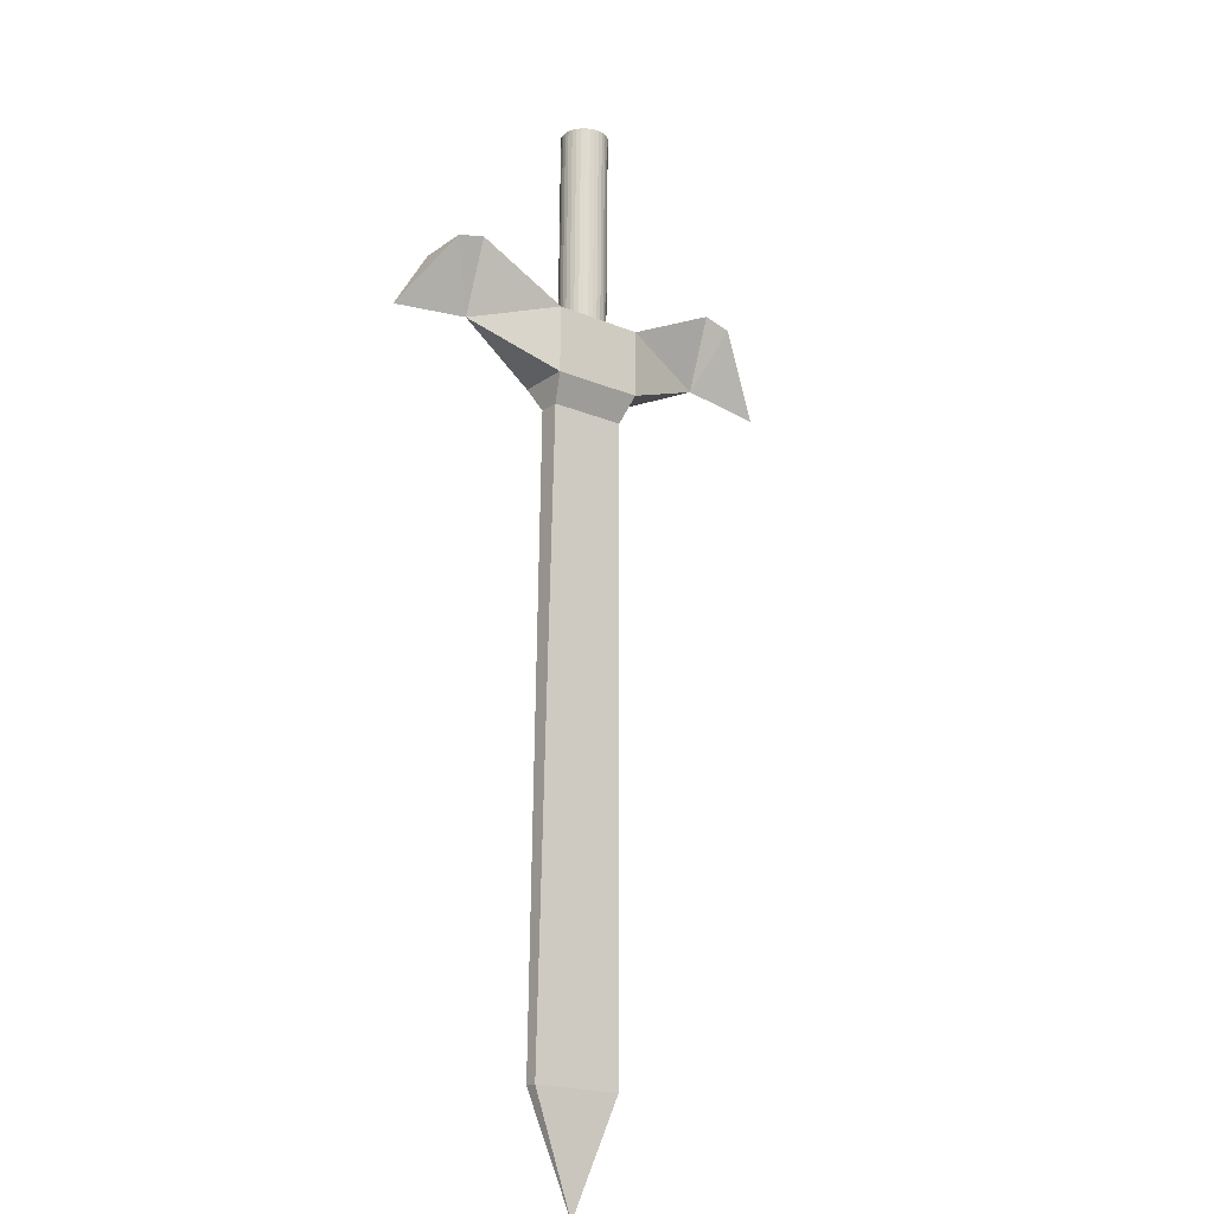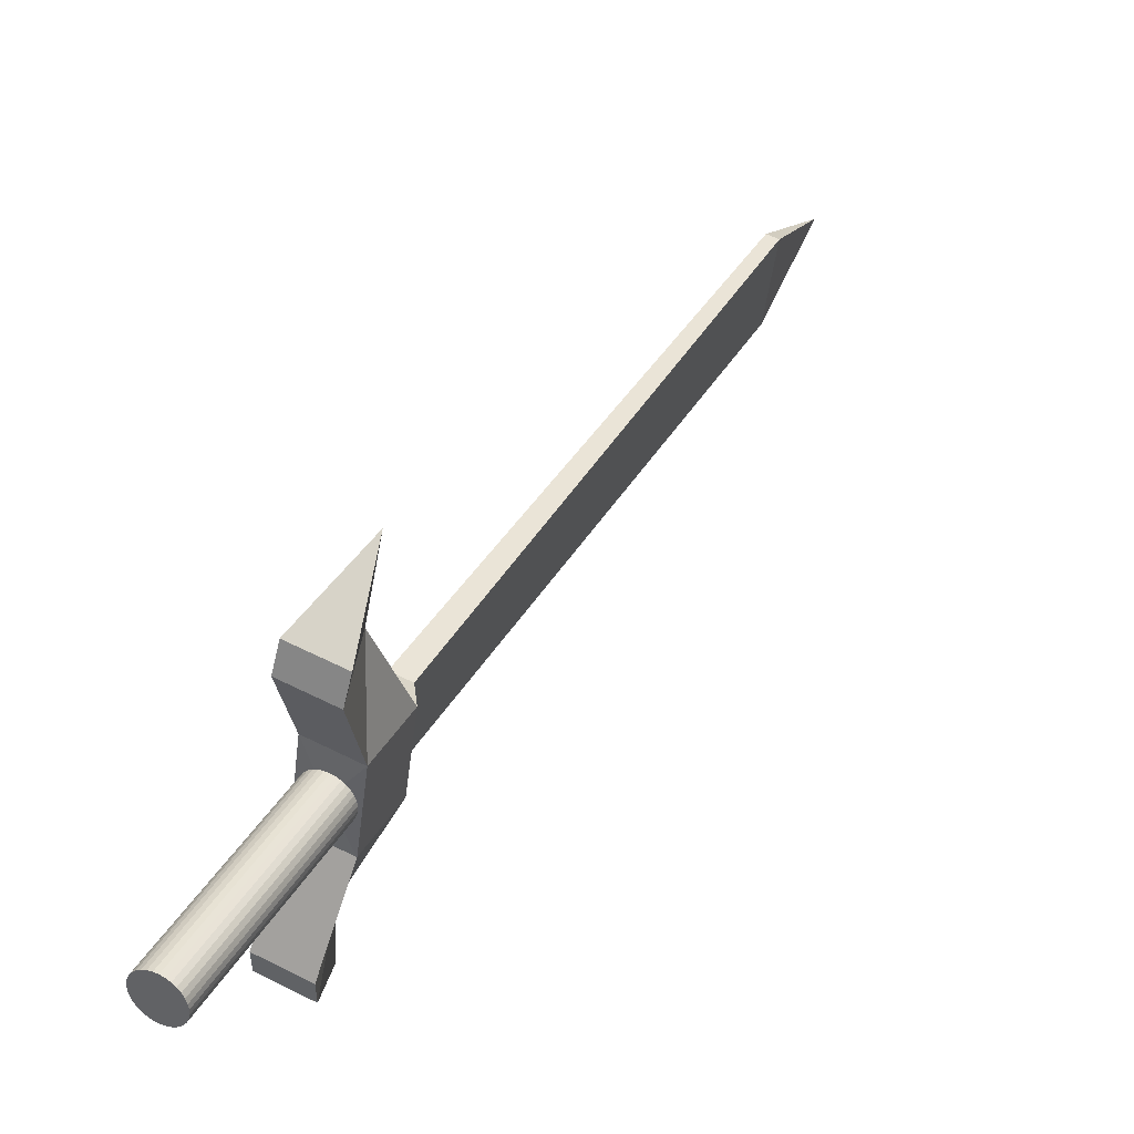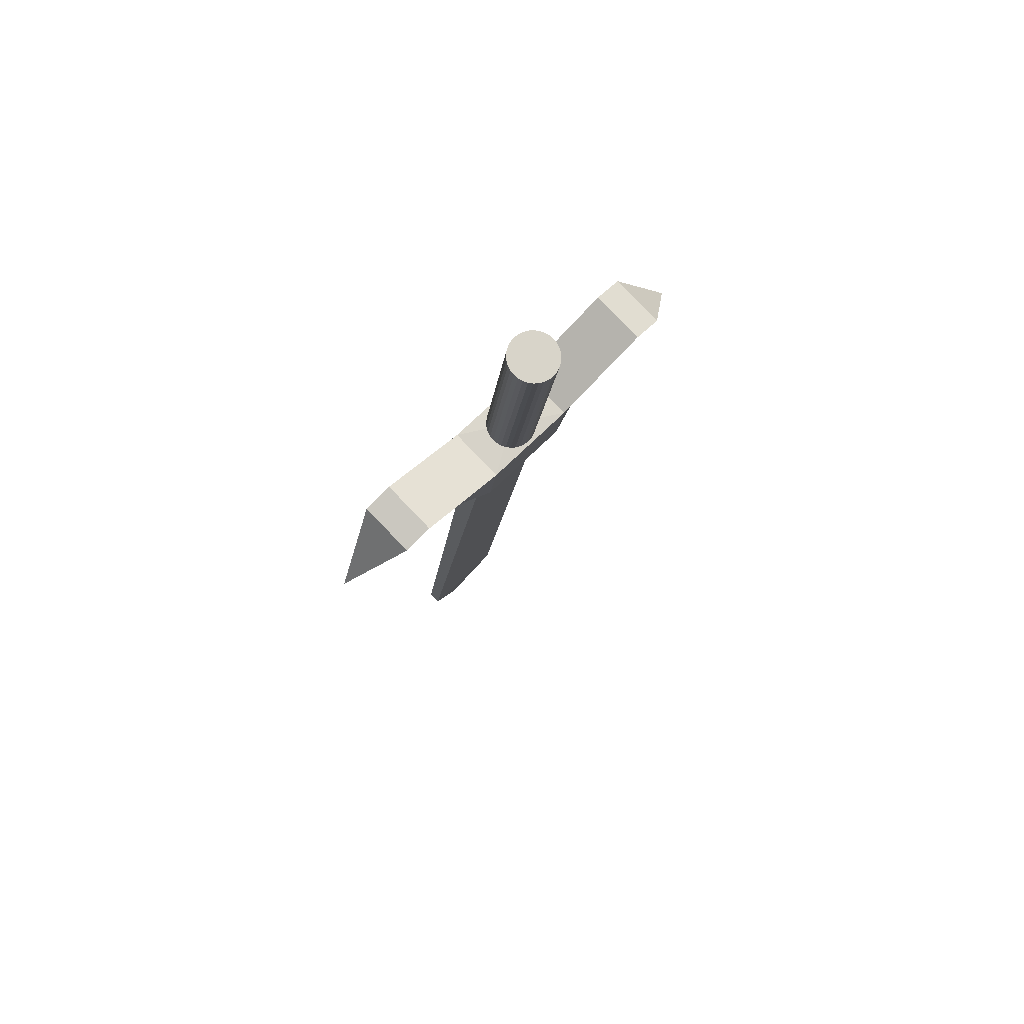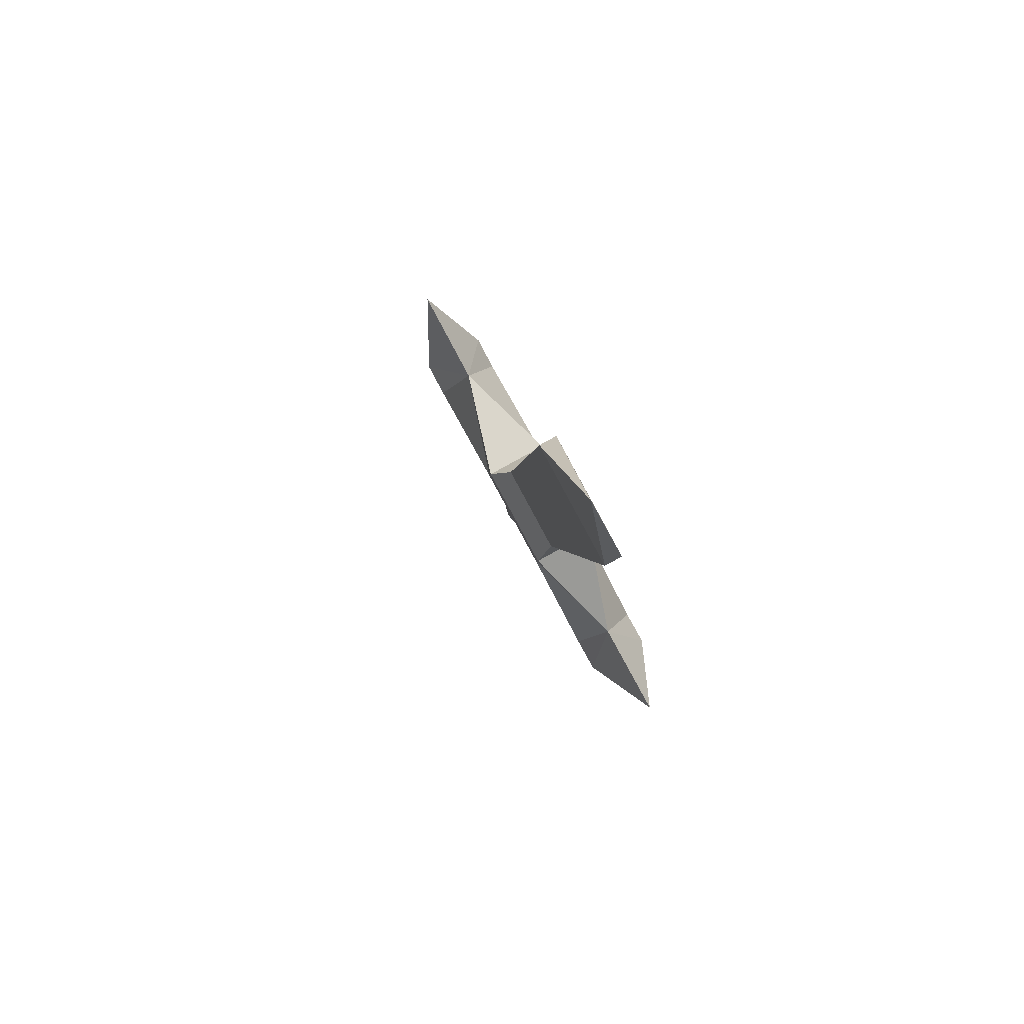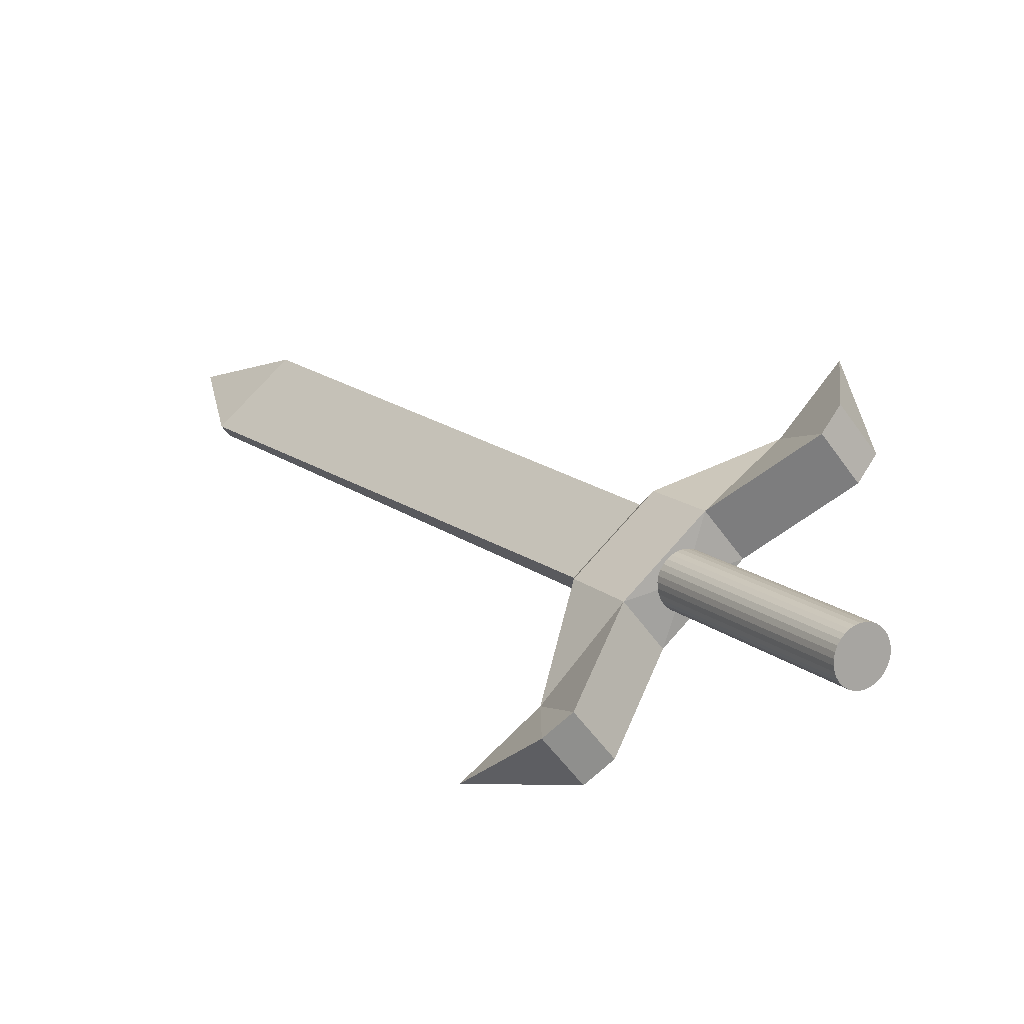
<metadata>
{"format":"obj","ext":"obj","renderer":"f3d","projection":"perspective","resolution":1024,"background":"white","views":[{"elev":-55.4,"azim":20.6,"up":"+Z"},{"elev":0.2,"azim":47.6,"up":"+Y"},{"elev":41.1,"azim":12.2,"up":"+Z"},{"elev":33.3,"azim":-167.2,"up":"+Y"},{"elev":-24.8,"azim":-22.3,"up":"+Y"}]}
</metadata>
<code>
o Cube
v 0.2922 -0.5028 -0.7513
v 0.3778 -0.3916 -0.6984
v 0.2218 -0.4686 -0.7094
v 0.3073 -0.3573 -0.6565
v 0.2681 -0.441 -0.8425
v 0.3537 -0.3297 -0.7896
v 0.1976 -0.4067 -0.8006
v 0.2832 -0.2954 -0.7478
v 0.4792 -0.3209 -0.5857
v 0.4088 -0.2866 -0.5438
v 0.4179 -0.2368 -0.6634
v 0.2225 -0.6548 -0.7442
v 0.152 -0.6205 -0.7023
v 0.1612 -0.5707 -0.8219
v 0.005629 0.1763 -1.717
v 0.0912 0.2876 -1.665
v -0.01117 0.1845 -1.707
v 0.0744 0.2958 -1.655
v 0.2681 -0.441 -0.8425
v 0.4792 -0.3209 -0.5857
v 0.4088 -0.2866 -0.5438
v 0.4179 -0.2368 -0.6634
v 0.503 -0.28 -0.579
v 0.4326 -0.2458 -0.5372
v 0.4898 -0.1291 -0.6307
v 0.1935 -0.6825 -0.7701
v 0.1231 -0.6483 -0.7283
v 0.08188 -0.6596 -0.8826
v 0.005629 0.1763 -1.717
v 0.0912 0.2876 -1.665
v -0.01117 0.1845 -1.707
v 0.0744 0.2958 -1.655
v 0.005629 0.1763 -1.717
v 0.0912 0.2876 -1.665
v -0.01117 0.1845 -1.707
v 0.0744 0.2958 -1.655
v 0.000197 0.3381 -1.837
v 0.005629 0.1763 -1.717
v 0.0912 0.2876 -1.665
v -0.01117 0.1845 -1.707
v 0.0744 0.2958 -1.655
v 0.3537 -0.3297 -0.7896
v 0.1976 -0.4067 -0.8006
v 0.2832 -0.2954 -0.7478
v 0.2165 -0.385 -0.8437
v 0.2443 -0.3985 -0.8603
v 0.3165 -0.3046 -0.8157
v 0.2887 -0.291 -0.7991
v 0.3005 -0.4318 -0.7013
v 0.3742 -0.6207 -0.4229
v 0.3 -0.4304 -0.7034
v 0.3518 -0.6498 -0.4367
v 0.3583 -0.6522 -0.44
v 0.3654 -0.6534 -0.4427
v 0.3728 -0.6533 -0.4446
v 0.3803 -0.652 -0.4457
v 0.3876 -0.6495 -0.4459
v 0.3943 -0.6458 -0.4452
v 0.4003 -0.6412 -0.4437
v 0.4053 -0.6358 -0.4413
v 0.409 -0.6299 -0.4383
v 0.4115 -0.6236 -0.4347
v 0.4124 -0.6171 -0.4306
v 0.412 -0.6108 -0.4262
v 0.41 -0.6049 -0.4216
v 0.4067 -0.5996 -0.4172
v 0.4022 -0.5951 -0.4129
v 0.3965 -0.5916 -0.409
v 0.39 -0.5892 -0.4057
v 0.3829 -0.588 -0.403
v 0.3755 -0.5881 -0.4011
v 0.368 -0.5894 -0.4
v 0.3607 -0.592 -0.3998
v 0.354 -0.5956 -0.4005
v 0.348 -0.6002 -0.402
v 0.3431 -0.6056 -0.4044
v 0.3393 -0.6116 -0.4074
v 0.3369 -0.6179 -0.4111
v 0.3359 -0.6243 -0.4152
v 0.3364 -0.6306 -0.4196
v 0.3383 -0.6365 -0.4241
v 0.3416 -0.6418 -0.4285
v 0.3462 -0.6463 -0.4328
v 0.2841 -0.4619 -0.7206
v 0.2776 -0.4595 -0.7173
v 0.2912 -0.4631 -0.7233
v 0.2986 -0.463 -0.7252
v 0.3061 -0.4617 -0.7263
v 0.3134 -0.4592 -0.7265
v 0.3201 -0.4555 -0.7258
v 0.3261 -0.4509 -0.7243
v 0.331 -0.4456 -0.7219
v 0.3348 -0.4396 -0.7189
v 0.3372 -0.4333 -0.7152
v 0.3382 -0.4268 -0.7111
v 0.3378 -0.4205 -0.7068
v 0.3358 -0.4146 -0.7022
v 0.3325 -0.4093 -0.6978
v 0.328 -0.4048 -0.6935
v 0.3223 -0.4013 -0.6896
v 0.3158 -0.3989 -0.6863
v 0.3087 -0.3978 -0.6836
v 0.3013 -0.3978 -0.6817
v 0.2938 -0.3992 -0.6806
v 0.2865 -0.4017 -0.6804
v 0.2798 -0.4053 -0.6811
v 0.2738 -0.4099 -0.6826
v 0.2689 -0.4153 -0.685
v 0.2651 -0.4213 -0.688
v 0.2627 -0.4276 -0.6917
v 0.2617 -0.434 -0.6958
v 0.2621 -0.4403 -0.7001
v 0.2641 -0.4462 -0.7047
v 0.2674 -0.4515 -0.7091
v 0.2719 -0.456 -0.7134
f 3 14 13
f 49 2 4
f 49 4 3
f 49 1 2
f 49 3 1
f 45 15 46
f 2 11 9
f 4 7 3
f 1 6 2
f 11 21 22
f 6 8 11
f 4 11 8
f 2 10 4
f 14 26 28
f 3 12 1
f 1 14 5
f 7 5 14
f 6 44 42
f 46 16 47
f 48 17 45
f 48 16 18
f 8 43 44
f 5 42 19
f 5 43 19
f 22 24 25
f 9 22 20
f 10 20 21
f 24 23 25
f 22 23 20
f 20 24 21
f 26 27 28
f 13 26 12
f 14 27 13
f 29 39 38
f 29 40 38
f 32 39 41
f 31 41 40
f 34 33 37
f 35 36 37
f 36 34 37
f 33 35 37
f 35 38 40
f 34 38 39
f 36 40 41
f 34 41 39
f 6 48 8
f 8 45 7
f 5 47 6
f 7 46 5
f 85 53 52
f 84 54 53
f 86 55 54
f 87 56 55
f 88 57 56
f 89 58 57
f 90 59 58
f 91 60 59
f 92 61 60
f 93 62 61
f 94 63 62
f 95 64 63
f 96 65 64
f 97 66 65
f 98 67 66
f 99 68 67
f 100 69 68
f 101 70 69
f 102 71 70
f 103 72 71
f 104 73 72
f 105 74 73
f 106 75 74
f 107 76 75
f 108 77 76
f 109 78 77
f 110 79 78
f 111 80 79
f 112 81 80
f 113 82 81
f 114 83 82
f 115 52 83
f 50 52 53
f 50 53 54
f 50 54 55
f 50 55 56
f 50 56 57
f 50 57 58
f 50 58 59
f 50 59 60
f 50 60 61
f 50 61 62
f 50 62 63
f 50 63 64
f 50 64 65
f 50 65 66
f 50 66 67
f 50 67 68
f 50 68 69
f 50 69 70
f 50 70 71
f 50 71 72
f 50 72 73
f 50 73 74
f 50 74 75
f 50 75 76
f 50 76 77
f 50 77 78
f 50 78 79
f 50 79 80
f 50 80 81
f 50 81 82
f 50 82 83
f 50 83 52
f 51 84 85
f 51 86 84
f 51 87 86
f 51 88 87
f 51 89 88
f 51 90 89
f 51 91 90
f 51 92 91
f 51 93 92
f 51 94 93
f 51 95 94
f 51 96 95
f 51 97 96
f 51 98 97
f 51 99 98
f 51 100 99
f 51 101 100
f 51 102 101
f 51 103 102
f 51 104 103
f 51 105 104
f 51 106 105
f 51 107 106
f 51 108 107
f 51 109 108
f 51 110 109
f 51 111 110
f 51 112 111
f 51 113 112
f 51 114 113
f 51 115 114
f 51 85 115
f 3 7 14
f 45 17 15
f 2 6 11
f 4 8 7
f 1 5 6
f 11 10 21
f 4 10 11
f 2 9 10
f 14 12 26
f 3 13 12
f 1 12 14
f 6 8 44
f 46 15 16
f 48 18 17
f 48 47 16
f 8 7 43
f 5 6 42
f 5 7 43
f 22 21 24
f 9 11 22
f 10 9 20
f 22 25 23
f 20 23 24
f 13 27 26
f 14 28 27
f 29 30 39
f 29 31 40
f 32 30 39
f 31 32 41
f 35 33 38
f 34 33 38
f 36 35 40
f 34 36 41
f 6 47 48
f 8 48 45
f 5 46 47
f 7 45 46
f 85 84 53
f 84 86 54
f 86 87 55
f 87 88 56
f 88 89 57
f 89 90 58
f 90 91 59
f 91 92 60
f 92 93 61
f 93 94 62
f 94 95 63
f 95 96 64
f 96 97 65
f 97 98 66
f 98 99 67
f 99 100 68
f 100 101 69
f 101 102 70
f 102 103 71
f 103 104 72
f 104 105 73
f 105 106 74
f 106 107 75
f 107 108 76
f 108 109 77
f 109 110 78
f 110 111 79
f 111 112 80
f 112 113 81
f 113 114 82
f 114 115 83
f 115 85 52

</code>
